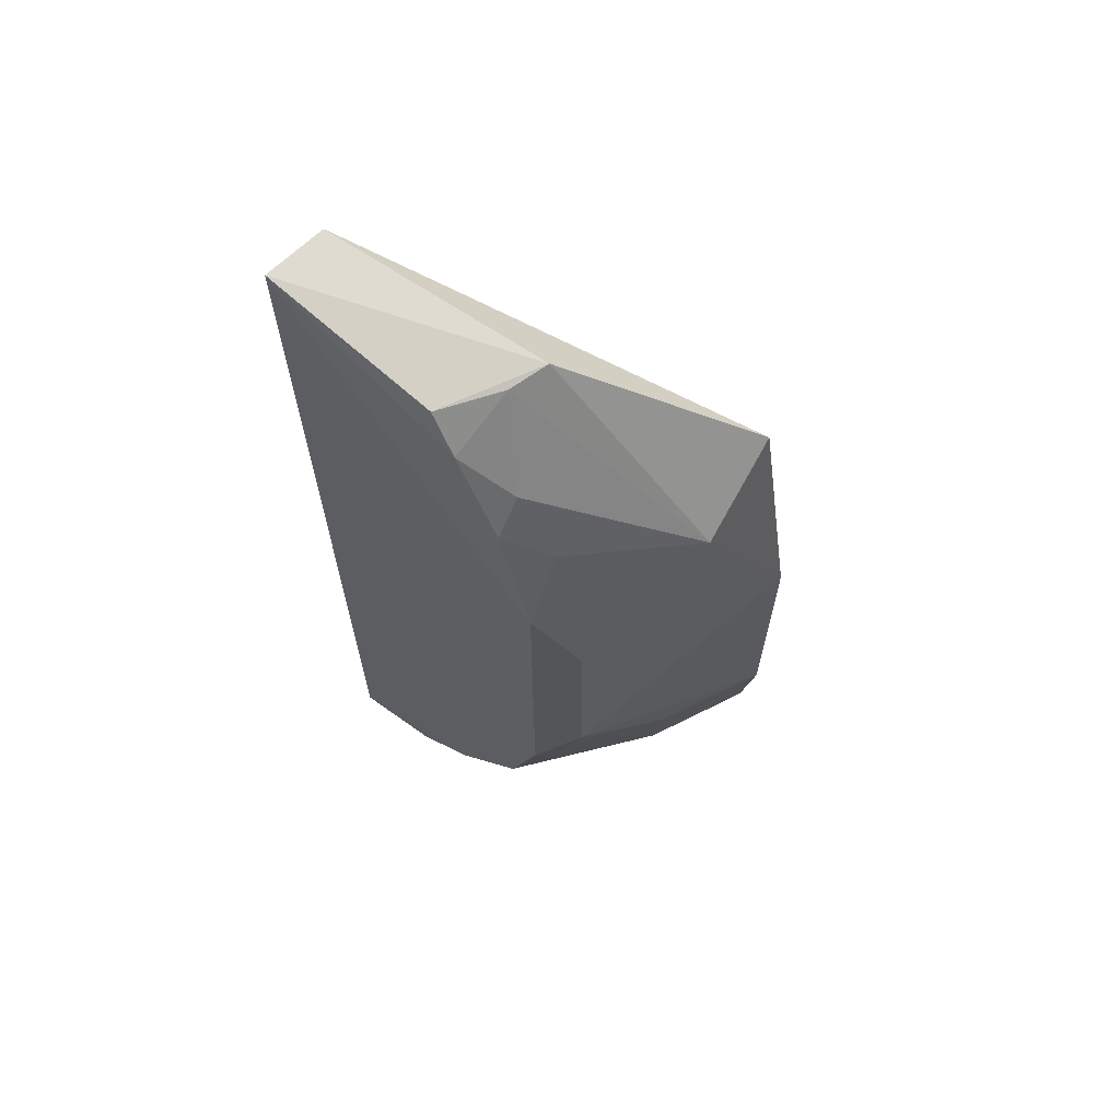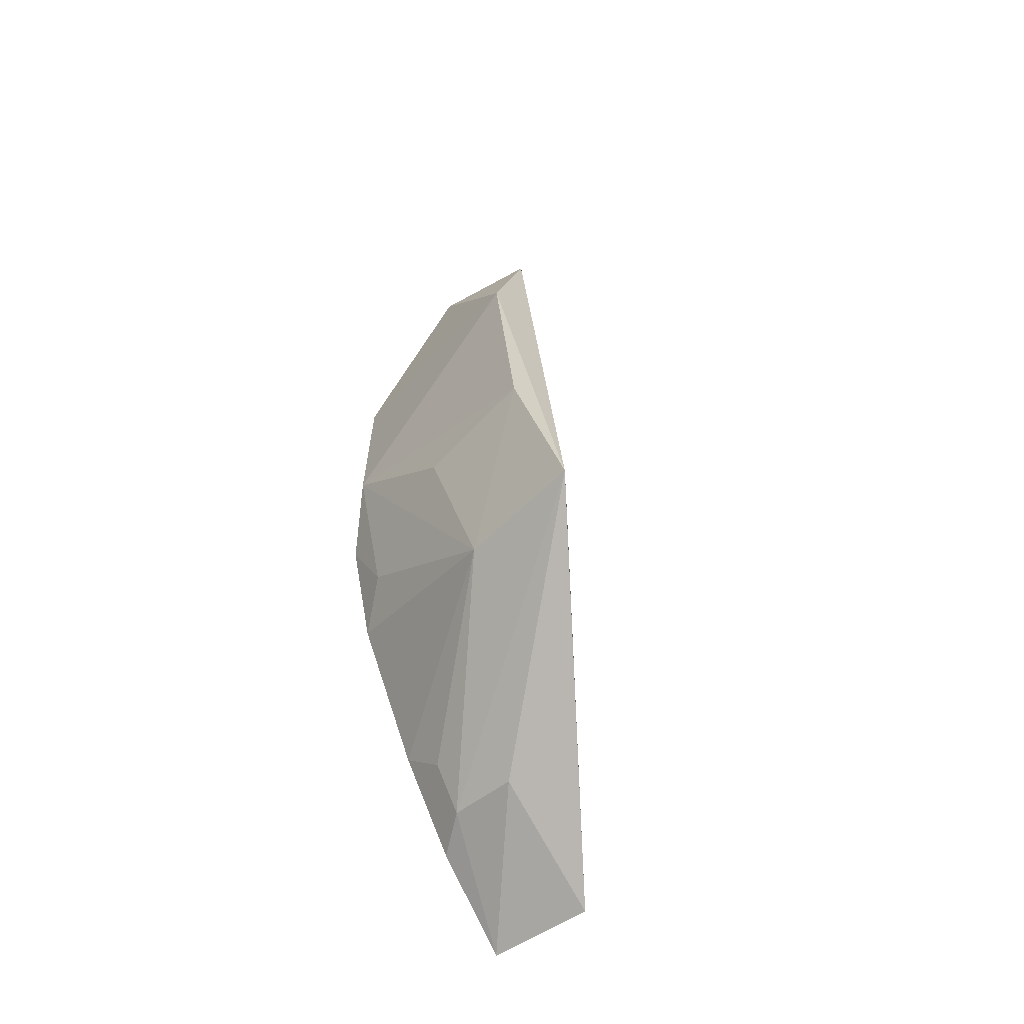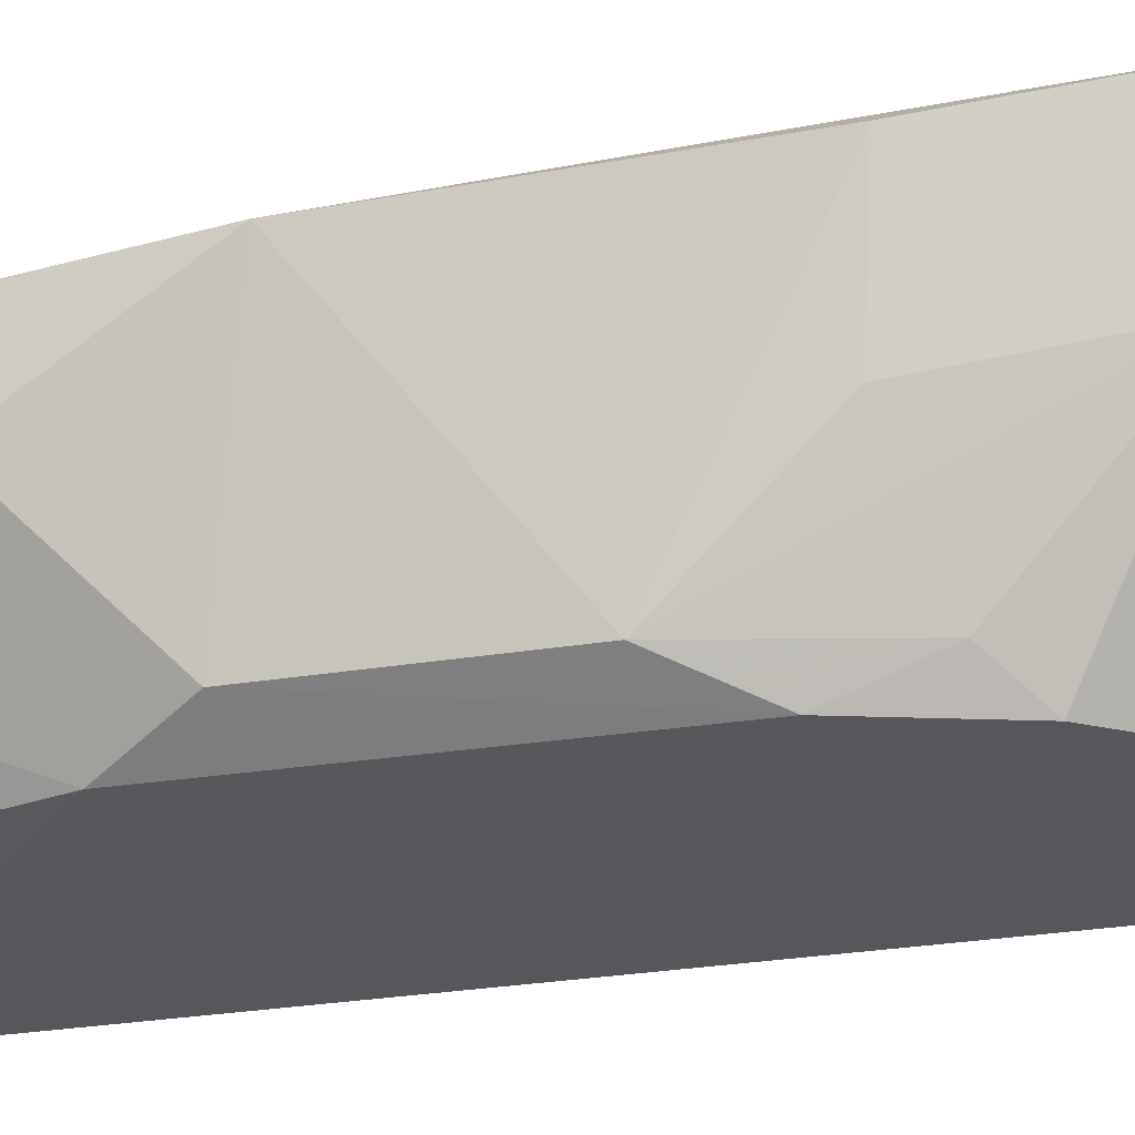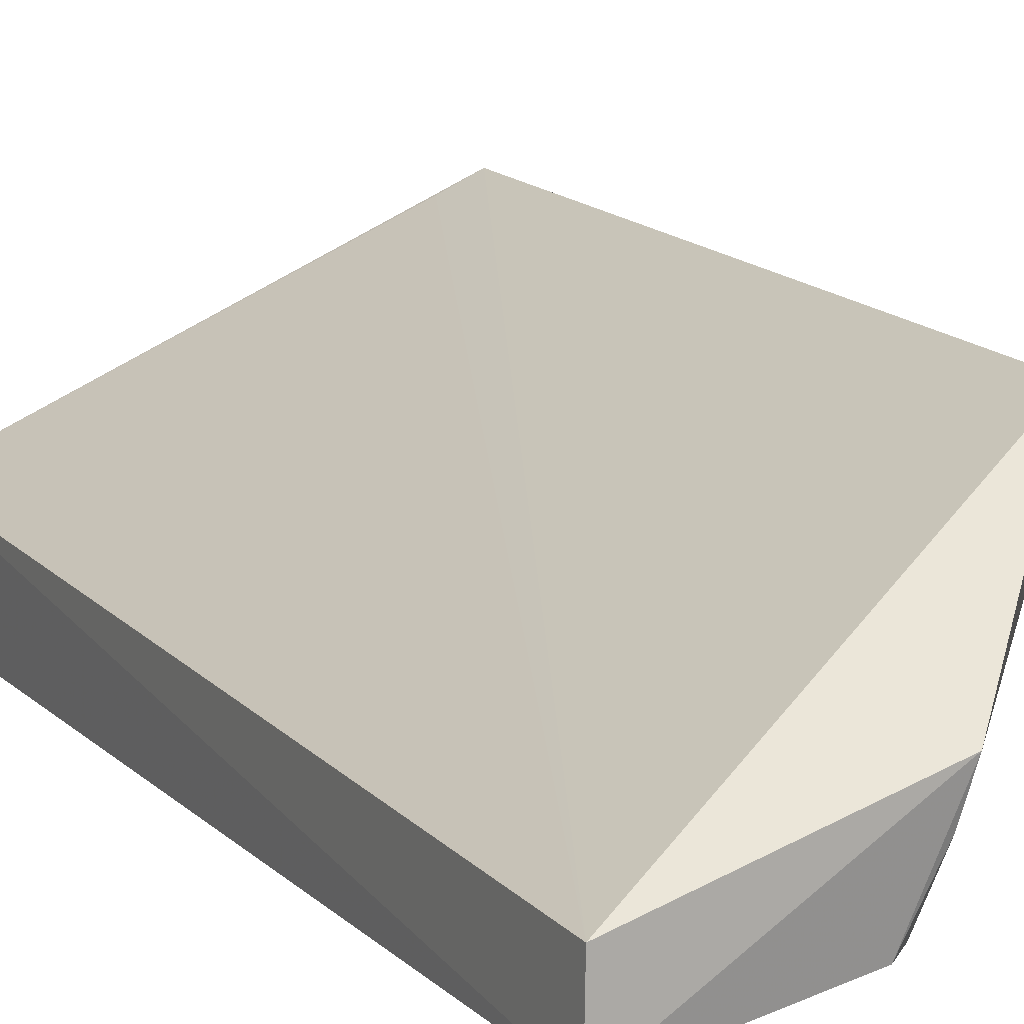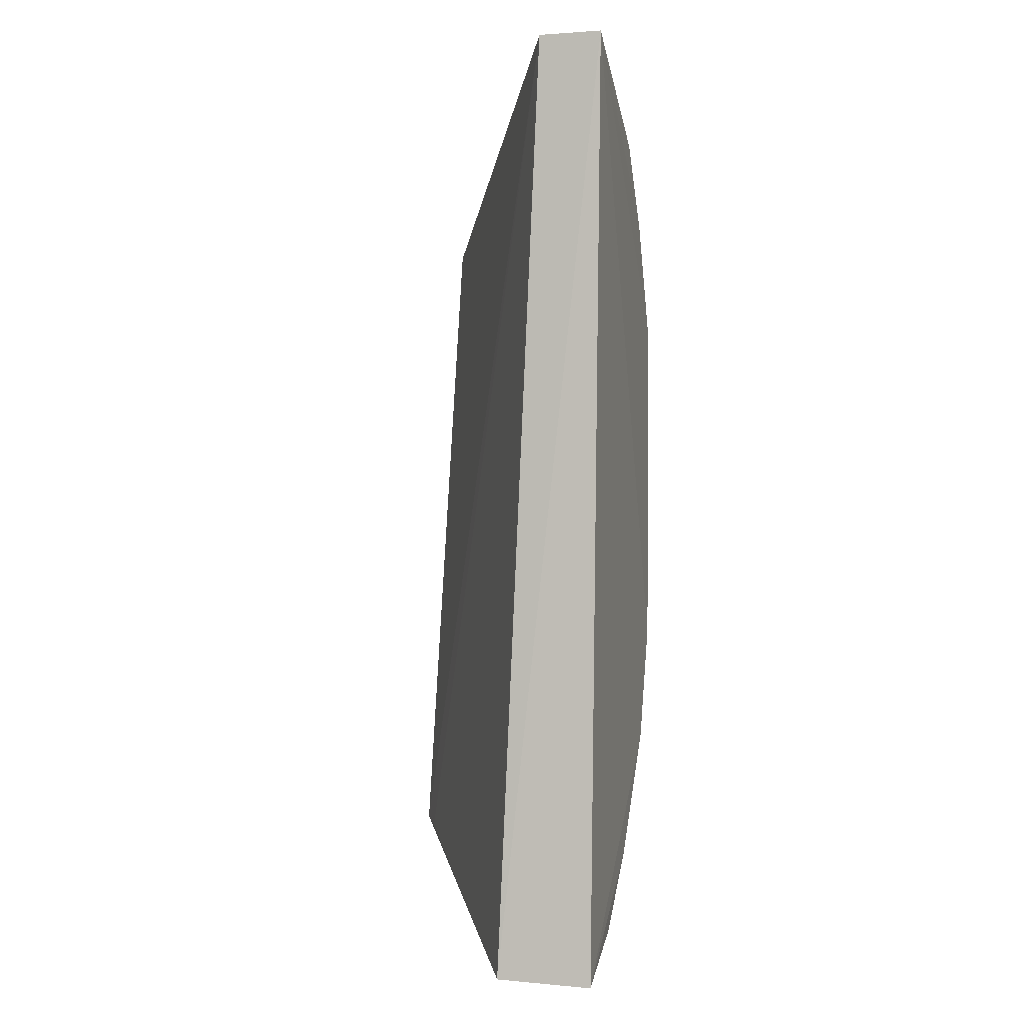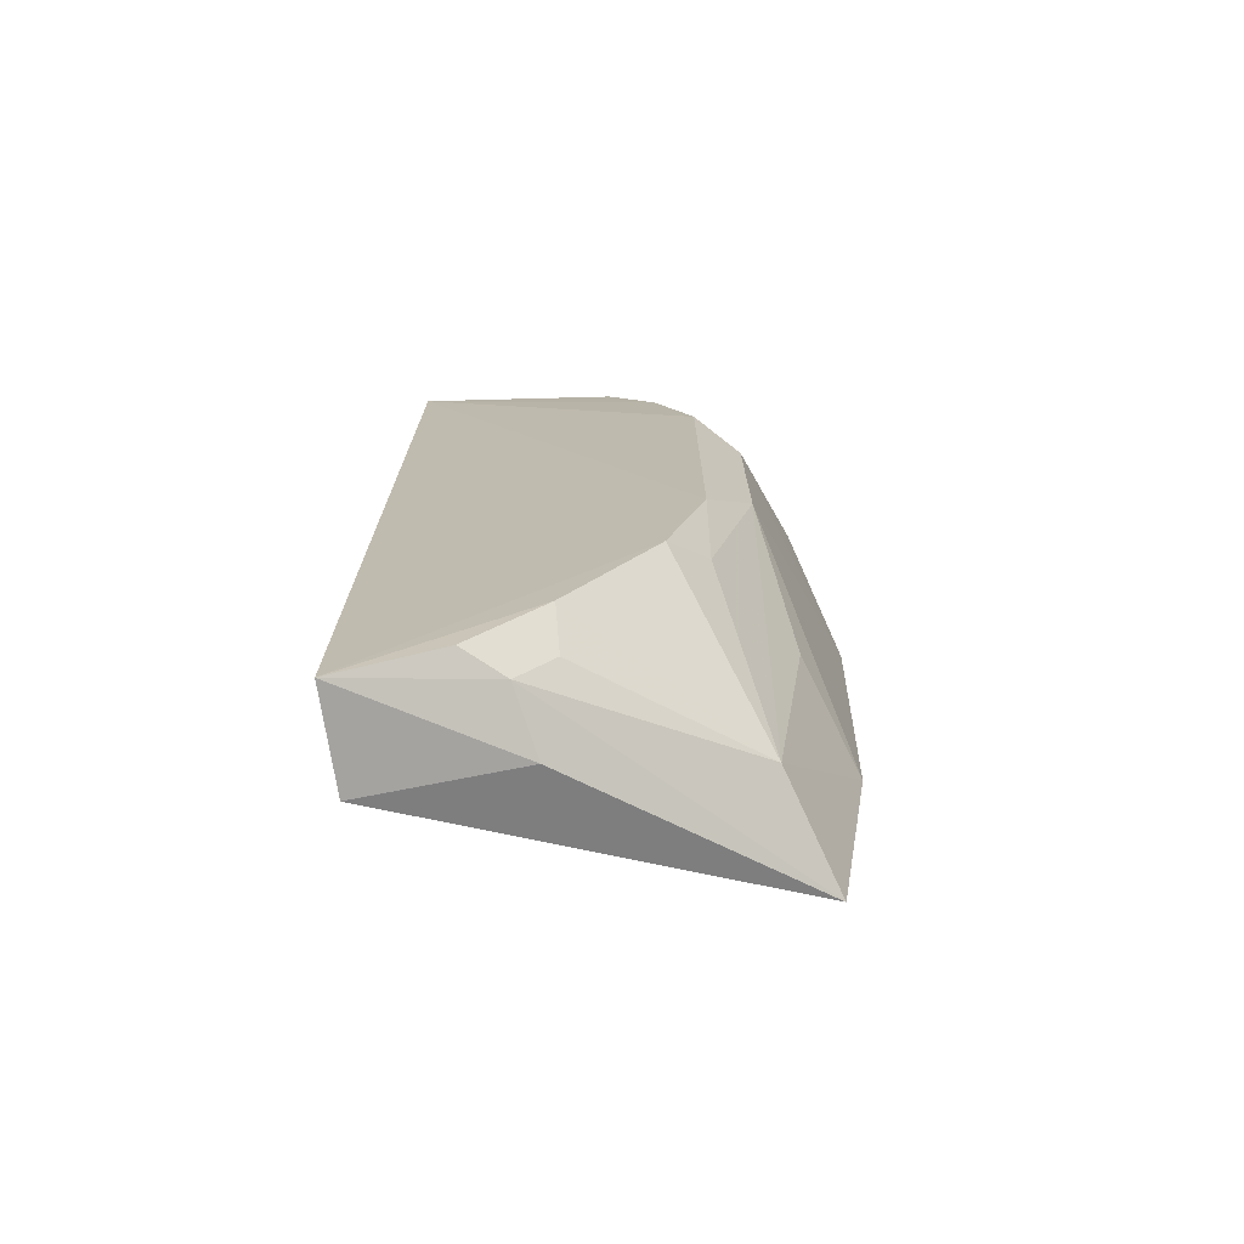
<metadata>
{"format":"obj","ext":"obj","renderer":"f3d","projection":"perspective","resolution":1024,"background":"white","views":[{"elev":64.4,"azim":-135.0,"up":"+Y"},{"elev":-65.4,"azim":-58.1,"up":"+Y"},{"elev":-25.0,"azim":-75.4,"up":"+Z"},{"elev":10.8,"azim":154.8,"up":"+Z"},{"elev":-1.7,"azim":106.5,"up":"+Y"},{"elev":-73.4,"azim":-169.7,"up":"+Y"}]}
</metadata>
<code>
v -0.1112 -0.1861 -0.2077
v -0.1123 -0.1873 -0.2423
v -0.1136 0.1591 -0.2463
v -0.1904 0.1488 -0.2039
v -0.2378 -0.1457 -0.1378
v -0.218 -0.06275 -0.2404
v -0.1636 -0.177 -0.2053
v -0.1138 0.1594 -0.2231
v -0.2046 -0.1042 -0.2404
v -0.2043 0.1041 -0.2402
v -0.2265 -0.1481 -0.1439
v -0.238 0.09979 -0.153
v -0.1476 -0.1734 -0.2405
v -0.2264 -0.1388 -0.18
v -0.1761 0.1457 -0.2388
v -0.2181 0.06243 -0.2408
v -0.2448 0.08115 -0.186
v -0.1734 -0.1476 -0.2405
v -0.1599 -0.1727 -0.2284
v -0.2505 -0.08359 -0.1491
v -0.2165 -0.09086 -0.2289
v -0.2032 0.1169 -0.2307
v -0.1867 0.1329 -0.2401
v -0.2173 0.09161 -0.2278
v -0.2321 -0.03642 -0.2299
v -0.1727 -0.1599 -0.2284
v -0.2547 0.02307 -0.1547
v -0.1871 0.1464 -0.2178
v -0.232 0.03637 -0.2304
v -0.2382 -0.07845 -0.1911
f 1 2 3
f 7 2 1
f 7 1 5
f 8 1 3
f 8 3 4
f 9 6 3
f 9 3 2
f 11 8 5
f 11 5 1
f 11 1 8
f 12 8 4
f 12 5 8
f 15 4 3
f 16 10 3
f 16 3 6
f 17 12 4
f 18 9 2
f 18 2 13
f 18 14 9
f 19 13 2
f 19 2 7
f 19 7 5
f 19 5 14
f 19 18 13
f 20 14 5
f 21 6 9
f 21 9 14
f 23 15 3
f 23 3 10
f 23 10 22
f 24 10 16
f 24 22 10
f 24 17 22
f 25 21 14
f 25 6 21
f 26 19 14
f 26 14 18
f 26 18 19
f 27 20 5
f 27 5 12
f 27 12 17
f 27 25 20
f 28 22 17
f 28 17 4
f 28 23 22
f 28 4 15
f 28 15 23
f 29 24 16
f 29 17 24
f 29 16 6
f 29 6 25
f 29 27 17
f 29 25 27
f 30 25 14
f 30 14 20
f 30 20 25

</code>
